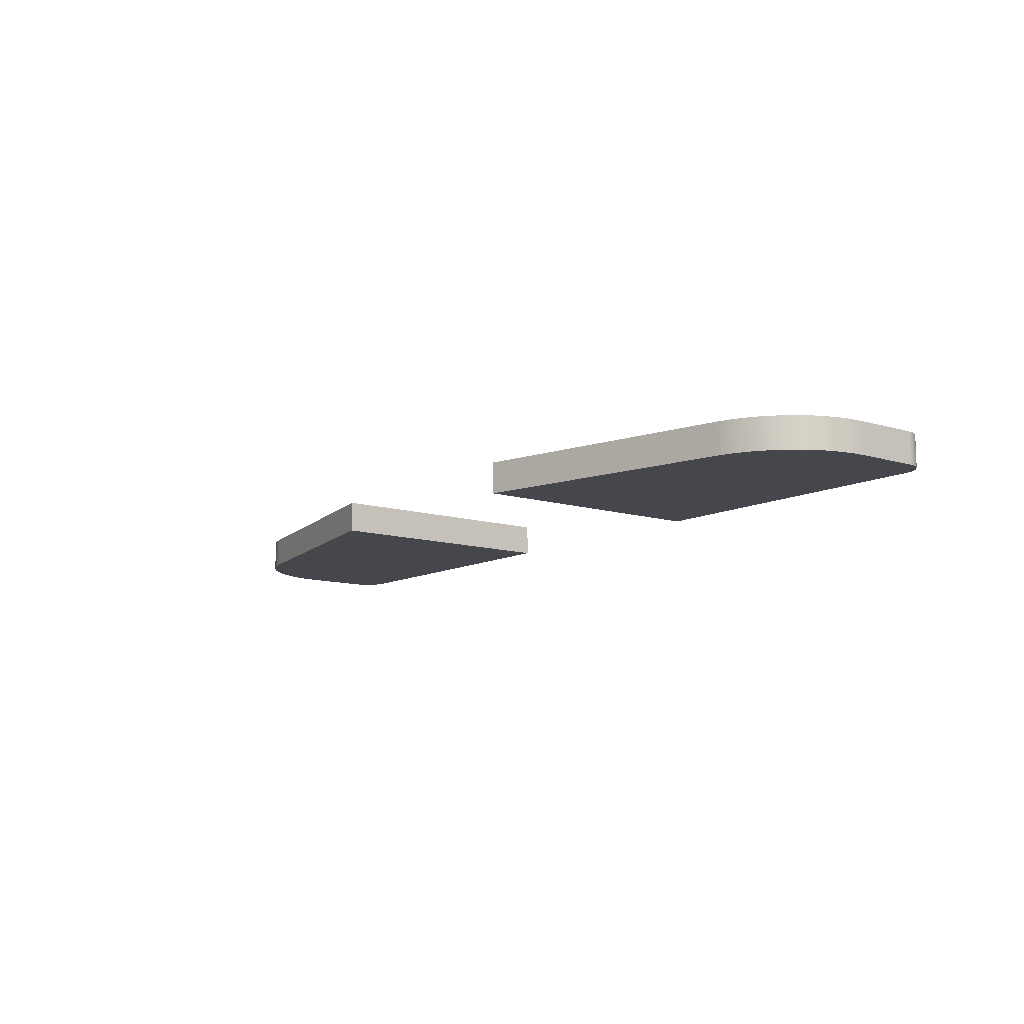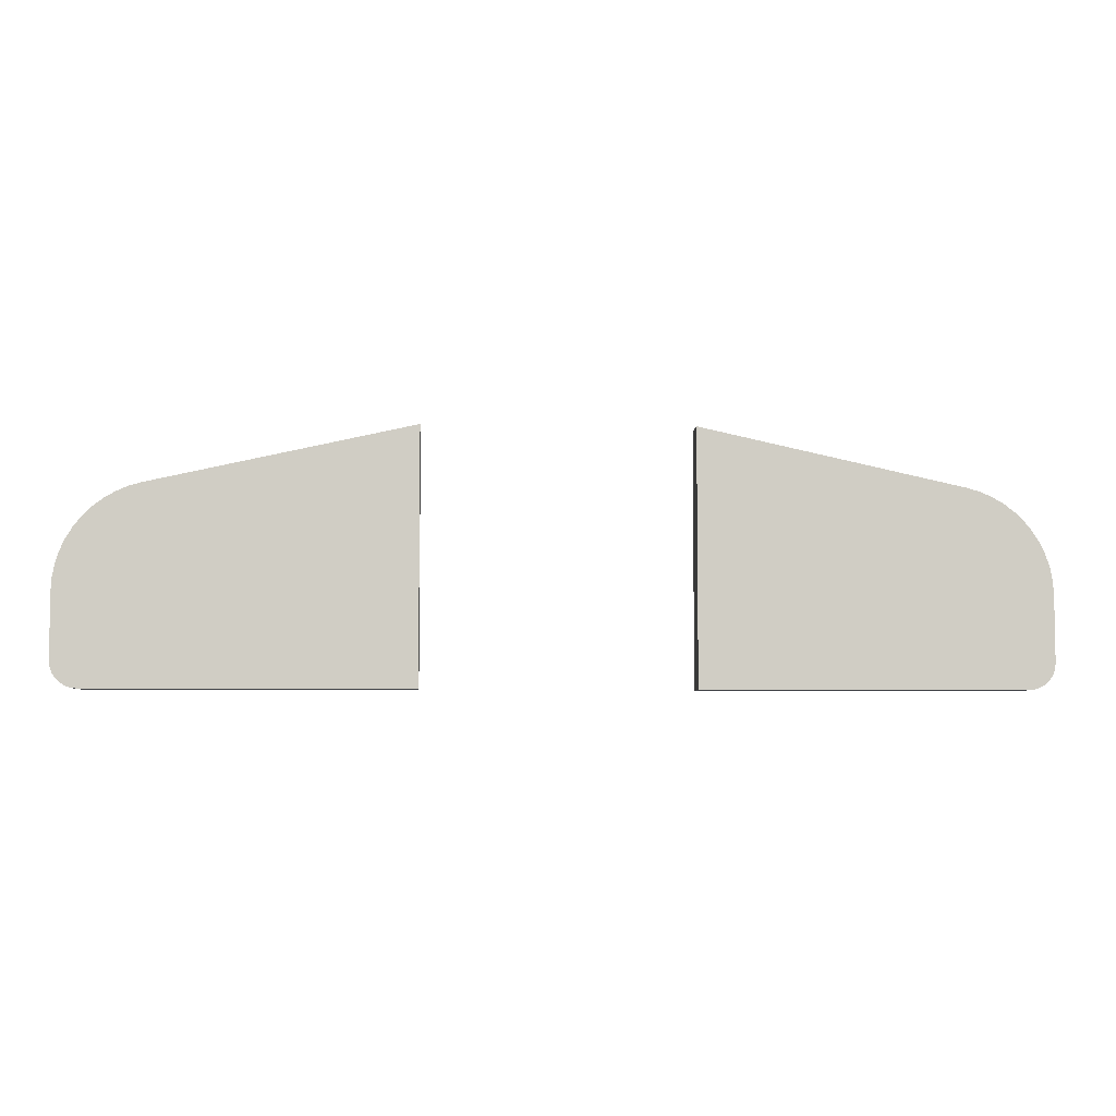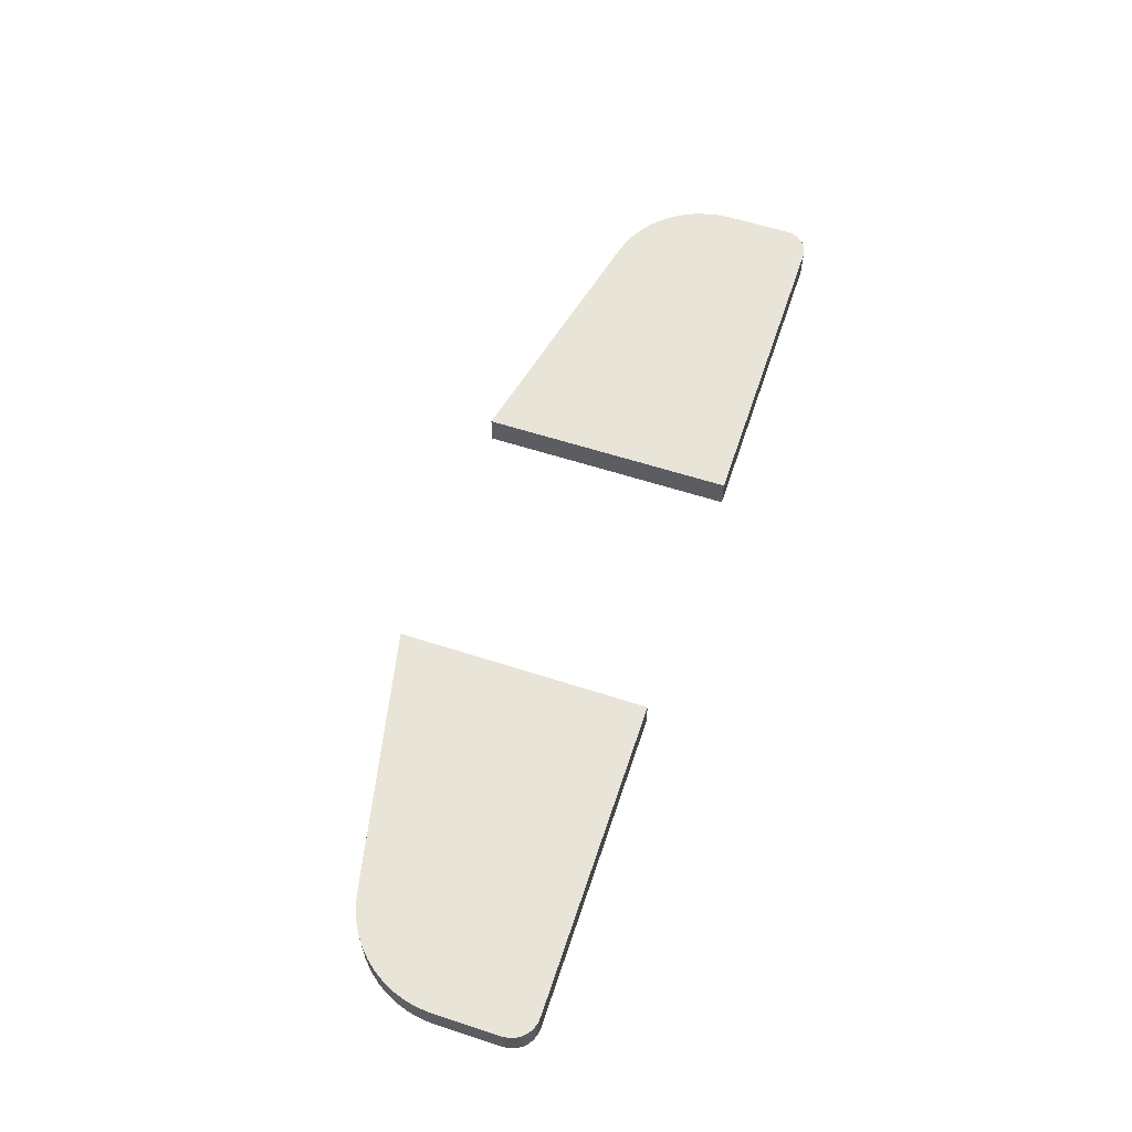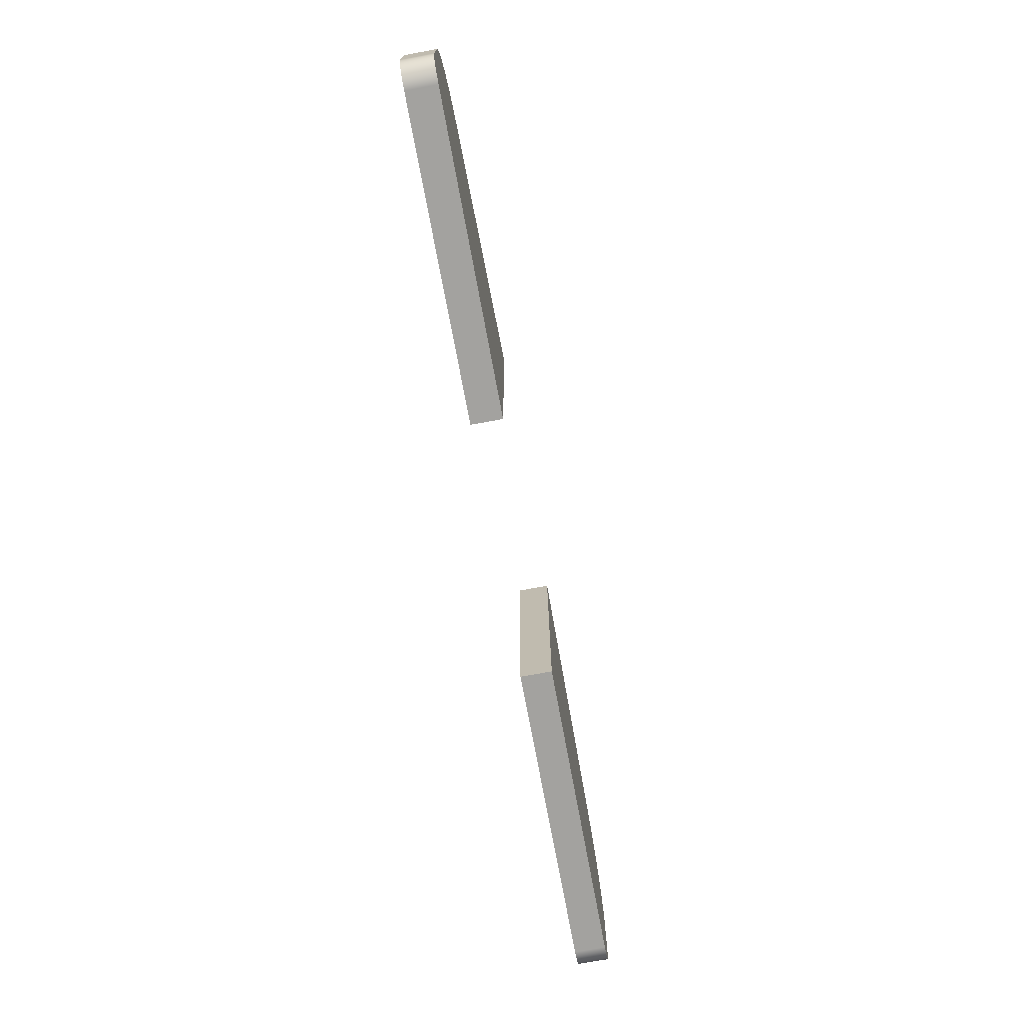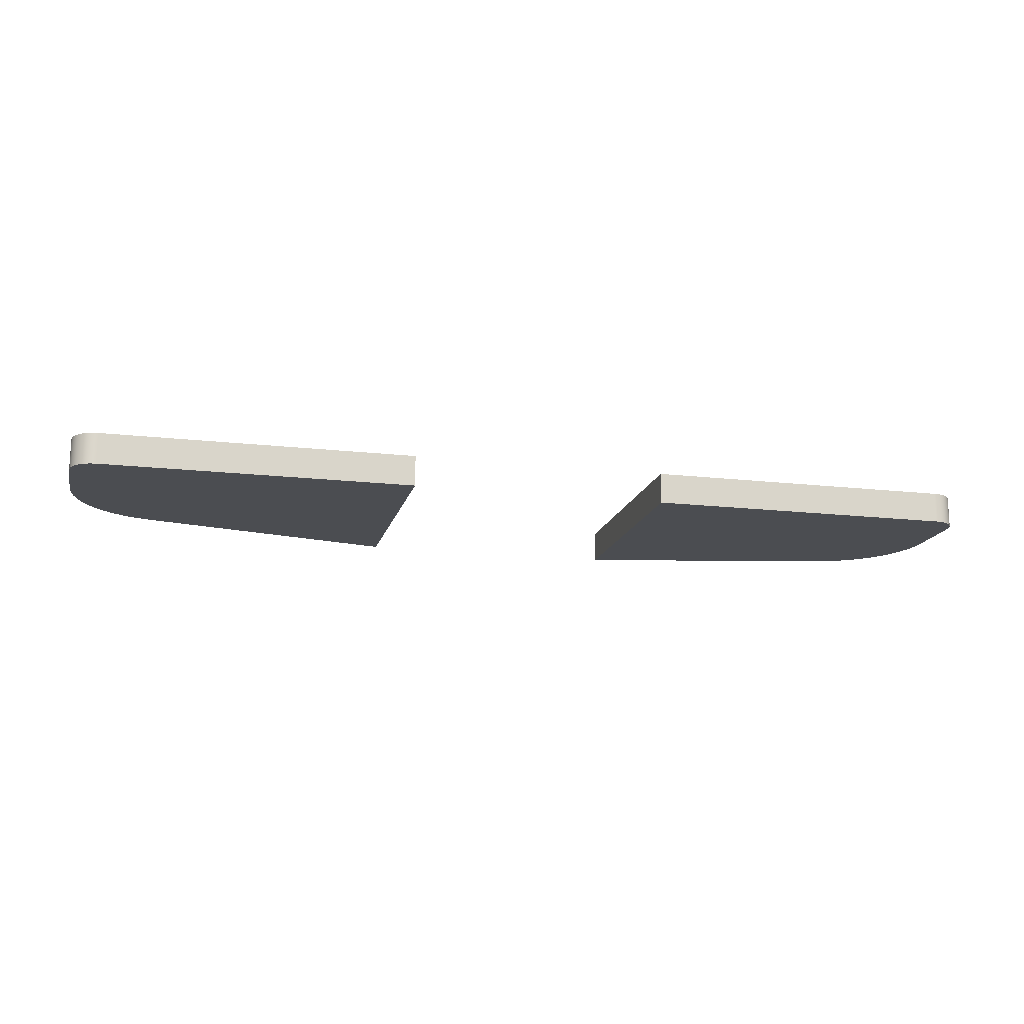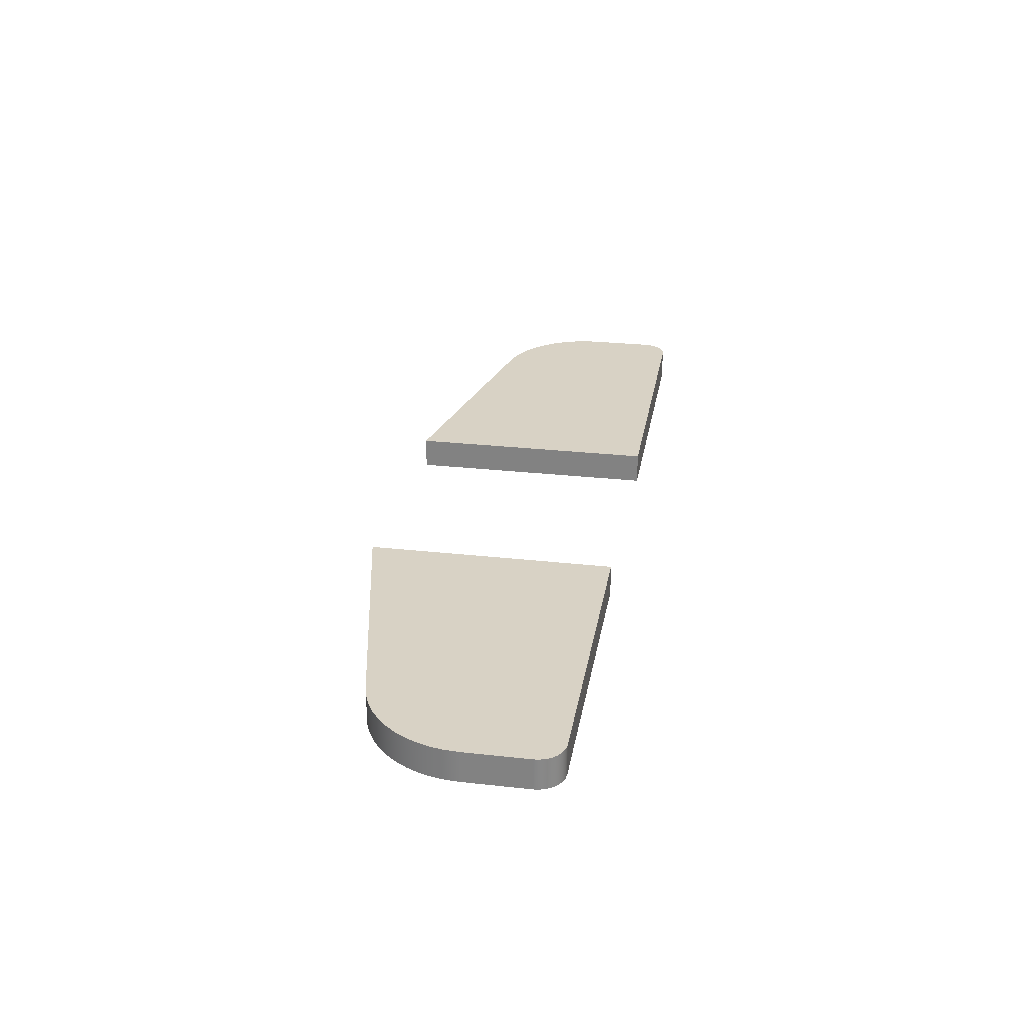
<metadata>
{"format":"obj","ext":"obj","renderer":"f3d","projection":"perspective","resolution":1024,"background":"white","views":[{"elev":-10.9,"azim":52.3,"up":"+Y"},{"elev":-5.7,"azim":-3.0,"up":"+Z"},{"elev":59.8,"azim":108.4,"up":"+Y"},{"elev":-72.5,"azim":-79.5,"up":"+Z"},{"elev":-16.0,"azim":166.5,"up":"+Y"},{"elev":27.7,"azim":99.7,"up":"+Y"}]}
</metadata>
<code>
v 9 -0.3 2.779
v 9 0.3 2.779
v 8.985 0.3 3.025
v 8.94 0.3 3.266
v 8.865 0.3 3.501
v 8.763 0.3 3.724
v 8.633 0.3 3.933
v 8.479 0.3 4.125
v 8.303 0.3 4.296
v 8.107 0.3 4.445
v 7.894 0.3 4.568
v 7.668 0.3 4.664
v 7.431 0.3 4.732
v 7.431 -0.3 4.732
v 7.668 -0.3 4.664
v 7.894 -0.3 4.568
v 8.107 -0.3 4.445
v 8.303 -0.3 4.296
v 8.479 -0.3 4.125
v 8.633 -0.3 3.933
v 8.763 -0.3 3.724
v 8.865 -0.3 3.501
v 8.94 -0.3 3.266
v 8.985 -0.3 3.025
v 2.5 -0.3 1.055
v 2.5 0.3 1.055
v 8.5 0.3 1.055
v 8.5 -0.3 1.055
v 9 -0.3 1.555
v 9 0.3 1.555
v 9 0.3 2.779
v 9 -0.3 2.779
v 8.5 -0.3 1.055
v 8.611 -0.3 1.067
v 8.717 -0.3 1.104
v 8.812 -0.3 1.164
v 8.891 -0.3 1.243
v 8.95 -0.3 1.338
v 8.987 -0.3 1.444
v 9 -0.3 1.555
v 9 -0.3 2.779
v 8.985 -0.3 3.025
v 8.94 -0.3 3.266
v 8.865 -0.3 3.501
v 8.763 -0.3 3.724
v 8.633 -0.3 3.933
v 8.479 -0.3 4.125
v 8.303 -0.3 4.296
v 8.107 -0.3 4.445
v 7.894 -0.3 4.568
v 7.668 -0.3 4.664
v 7.431 -0.3 4.732
v 2.5 -0.3 5.82
v 2.5 -0.3 1.055
v 9 0.3 1.555
v 8.987 0.3 1.444
v 8.95 0.3 1.338
v 8.891 0.3 1.243
v 8.812 0.3 1.164
v 8.717 0.3 1.104
v 8.611 0.3 1.067
v 8.5 0.3 1.055
v 2.5 0.3 1.055
v 2.5 0.3 5.82
v 7.431 0.3 4.732
v 7.668 0.3 4.664
v 7.894 0.3 4.568
v 8.107 0.3 4.445
v 8.303 0.3 4.296
v 8.479 0.3 4.125
v 8.633 0.3 3.933
v 8.763 0.3 3.724
v 8.865 0.3 3.501
v 8.94 0.3 3.266
v 8.985 0.3 3.025
v 9 0.3 2.779
v 2.5 -0.3 5.82
v 2.5 0.3 5.82
v 2.5 0.3 1.055
v 2.5 -0.3 1.055
v 8.5 -0.3 1.055
v 8.5 0.3 1.055
v 8.611 0.3 1.067
v 8.717 0.3 1.104
v 8.812 0.3 1.164
v 8.891 0.3 1.243
v 8.95 0.3 1.338
v 8.987 0.3 1.444
v 9 0.3 1.555
v 9 -0.3 1.555
v 8.987 -0.3 1.444
v 8.95 -0.3 1.338
v 8.891 -0.3 1.243
v 8.812 -0.3 1.164
v 8.717 -0.3 1.104
v 8.611 -0.3 1.067
v 7.431 -0.3 4.732
v 7.431 0.3 4.732
v 2.5 0.3 5.82
v 2.5 -0.3 5.82
v -8.5 -0.3 1.055
v -8.5 0.3 1.055
v -2.5 0.3 1.055
v -2.5 -0.3 1.055
v -7.431 -0.3 4.732
v -7.431 0.3 4.732
v -7.668 0.3 4.664
v -7.894 0.3 4.568
v -8.107 0.3 4.445
v -8.303 0.3 4.296
v -8.479 0.3 4.125
v -8.633 0.3 3.933
v -8.763 0.3 3.724
v -8.865 0.3 3.501
v -8.94 0.3 3.266
v -8.985 0.3 3.025
v -9 0.3 2.779
v -9 -0.3 2.779
v -8.985 -0.3 3.025
v -8.94 -0.3 3.266
v -8.865 -0.3 3.501
v -8.763 -0.3 3.724
v -8.633 -0.3 3.933
v -8.479 -0.3 4.125
v -8.303 -0.3 4.296
v -8.107 -0.3 4.445
v -7.894 -0.3 4.568
v -7.668 -0.3 4.664
v -2.5 -0.3 1.055
v -2.5 0.3 1.055
v -2.5 0.3 5.82
v -2.5 -0.3 5.82
v -9 -0.3 1.555
v -9 0.3 1.555
v -8.987 0.3 1.444
v -8.95 0.3 1.338
v -8.891 0.3 1.243
v -8.812 0.3 1.164
v -8.717 0.3 1.104
v -8.611 0.3 1.067
v -8.5 0.3 1.055
v -8.5 -0.3 1.055
v -8.611 -0.3 1.067
v -8.717 -0.3 1.104
v -8.812 -0.3 1.164
v -8.891 -0.3 1.243
v -8.95 -0.3 1.338
v -8.987 -0.3 1.444
v -2.5 -0.3 5.82
v -2.5 0.3 5.82
v -7.431 0.3 4.732
v -7.431 -0.3 4.732
v -9 -0.3 2.779
v -9 0.3 2.779
v -9 0.3 1.555
v -9 -0.3 1.555
v -8.5 -0.3 1.055
v -2.5 -0.3 1.055
v -2.5 -0.3 5.82
v -7.431 -0.3 4.732
v -7.668 -0.3 4.664
v -7.894 -0.3 4.568
v -8.107 -0.3 4.445
v -8.303 -0.3 4.296
v -8.479 -0.3 4.125
v -8.633 -0.3 3.933
v -8.763 -0.3 3.724
v -8.865 -0.3 3.501
v -8.94 -0.3 3.266
v -8.985 -0.3 3.025
v -9 -0.3 2.779
v -9 -0.3 1.555
v -8.987 -0.3 1.444
v -8.95 -0.3 1.338
v -8.891 -0.3 1.243
v -8.812 -0.3 1.164
v -8.717 -0.3 1.104
v -8.611 -0.3 1.067
v -2.5 0.3 1.055
v -8.5 0.3 1.055
v -8.611 0.3 1.067
v -8.717 0.3 1.104
v -8.812 0.3 1.164
v -8.891 0.3 1.243
v -8.95 0.3 1.338
v -8.987 0.3 1.444
v -9 0.3 1.555
v -9 0.3 2.779
v -8.985 0.3 3.025
v -8.94 0.3 3.266
v -8.865 0.3 3.501
v -8.763 0.3 3.724
v -8.633 0.3 3.933
v -8.479 0.3 4.125
v -8.303 0.3 4.296
v -8.107 0.3 4.445
v -7.894 0.3 4.568
v -7.668 0.3 4.664
v -7.431 0.3 4.732
v -2.5 0.3 5.82
f 1 2 24
f 24 2 3
f 24 3 23
f 23 3 4
f 23 4 22
f 22 4 5
f 22 5 21
f 21 5 6
f 21 6 20
f 20 6 7
f 20 7 19
f 19 7 8
f 19 8 18
f 18 8 9
f 18 9 17
f 17 9 10
f 17 10 16
f 16 10 11
f 16 11 15
f 15 11 12
f 15 12 14
f 14 12 13
f 26 27 25
f 25 27 28
f 30 31 29
f 29 31 32
f 34 35 33
f 33 35 36
f 33 36 37
f 37 38 33
f 33 38 39
f 33 39 40
f 40 41 33
f 33 41 54
f 54 41 52
f 54 52 53
f 41 42 52
f 52 42 43
f 52 43 44
f 44 45 52
f 52 45 46
f 52 46 47
f 47 48 52
f 52 48 49
f 52 49 50
f 50 51 52
f 76 55 62
f 62 55 56
f 62 56 57
f 57 58 62
f 62 58 59
f 62 59 60
f 60 61 62
f 62 63 76
f 76 63 65
f 76 65 75
f 75 65 74
f 74 65 73
f 73 65 72
f 72 65 71
f 71 65 70
f 70 65 69
f 69 65 68
f 68 65 67
f 67 65 66
f 63 64 65
f 78 79 77
f 77 79 80
f 81 82 96
f 96 82 83
f 96 83 95
f 95 83 84
f 95 84 94
f 94 84 85
f 94 85 93
f 93 85 86
f 93 86 92
f 92 86 87
f 92 87 91
f 91 87 88
f 91 88 90
f 90 88 89
f 98 99 97
f 97 99 100
f 102 103 101
f 101 103 104
f 105 106 128
f 128 106 107
f 128 107 127
f 127 107 108
f 127 108 126
f 126 108 109
f 126 109 125
f 125 109 110
f 125 110 124
f 124 110 111
f 124 111 123
f 123 111 112
f 123 112 122
f 122 112 113
f 122 113 121
f 121 113 114
f 121 114 120
f 120 114 115
f 120 115 119
f 119 115 116
f 119 116 118
f 118 116 117
f 130 131 129
f 129 131 132
f 133 134 148
f 148 134 135
f 148 135 147
f 147 135 136
f 147 136 146
f 146 136 137
f 146 137 145
f 145 137 138
f 145 138 144
f 144 138 139
f 144 139 143
f 143 139 140
f 143 140 142
f 142 140 141
f 150 151 149
f 149 151 152
f 154 155 153
f 153 155 156
f 158 171 157
f 157 171 172
f 157 172 173
f 159 160 158
f 158 160 171
f 161 162 160
f 160 162 163
f 160 163 164
f 164 165 160
f 160 165 166
f 160 166 167
f 167 168 160
f 160 168 169
f 160 169 170
f 170 171 160
f 173 174 157
f 157 174 175
f 157 175 176
f 176 177 157
f 157 177 178
f 180 188 179
f 179 188 199
f 179 199 200
f 181 182 180
f 180 182 183
f 180 183 184
f 184 185 180
f 180 185 186
f 180 186 187
f 187 188 180
f 188 189 199
f 199 189 190
f 199 190 191
f 191 192 199
f 199 192 193
f 199 193 194
f 194 195 199
f 199 195 196
f 199 196 197
f 197 198 199

</code>
